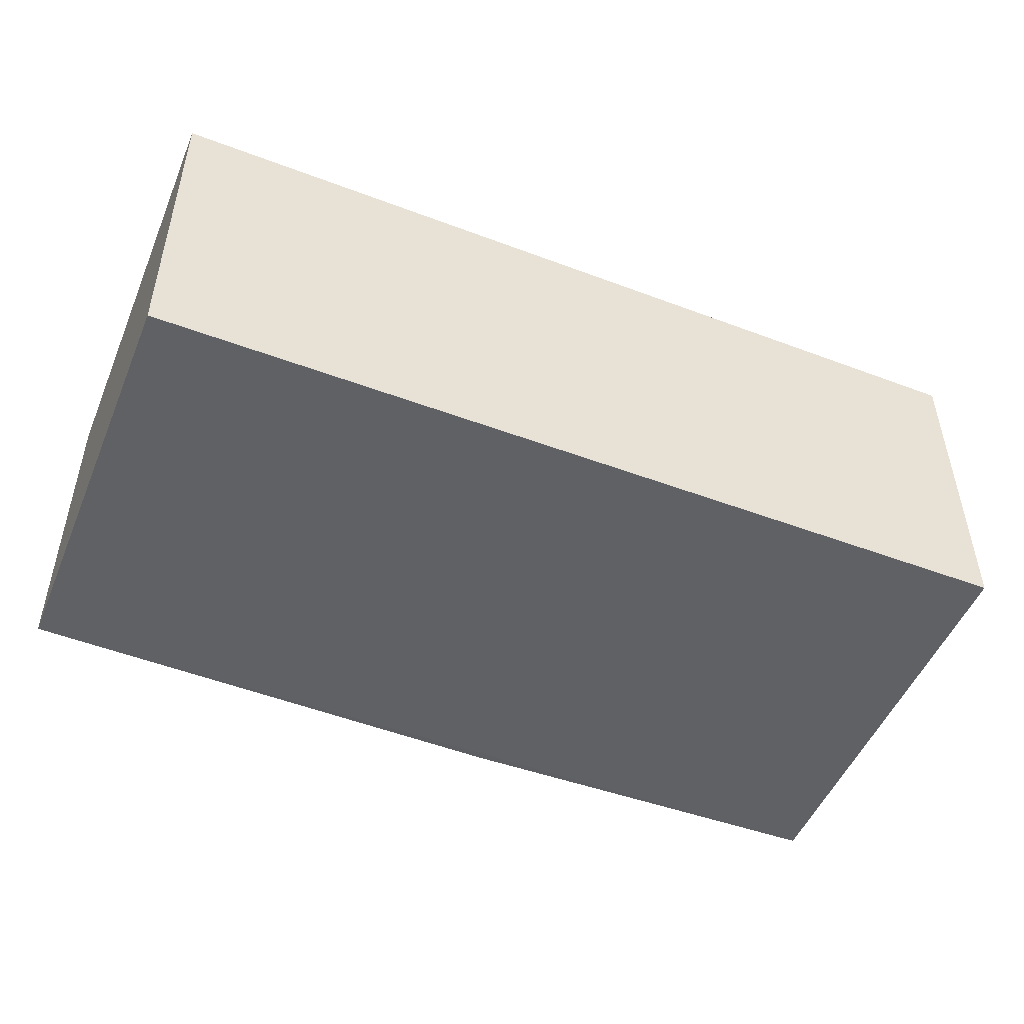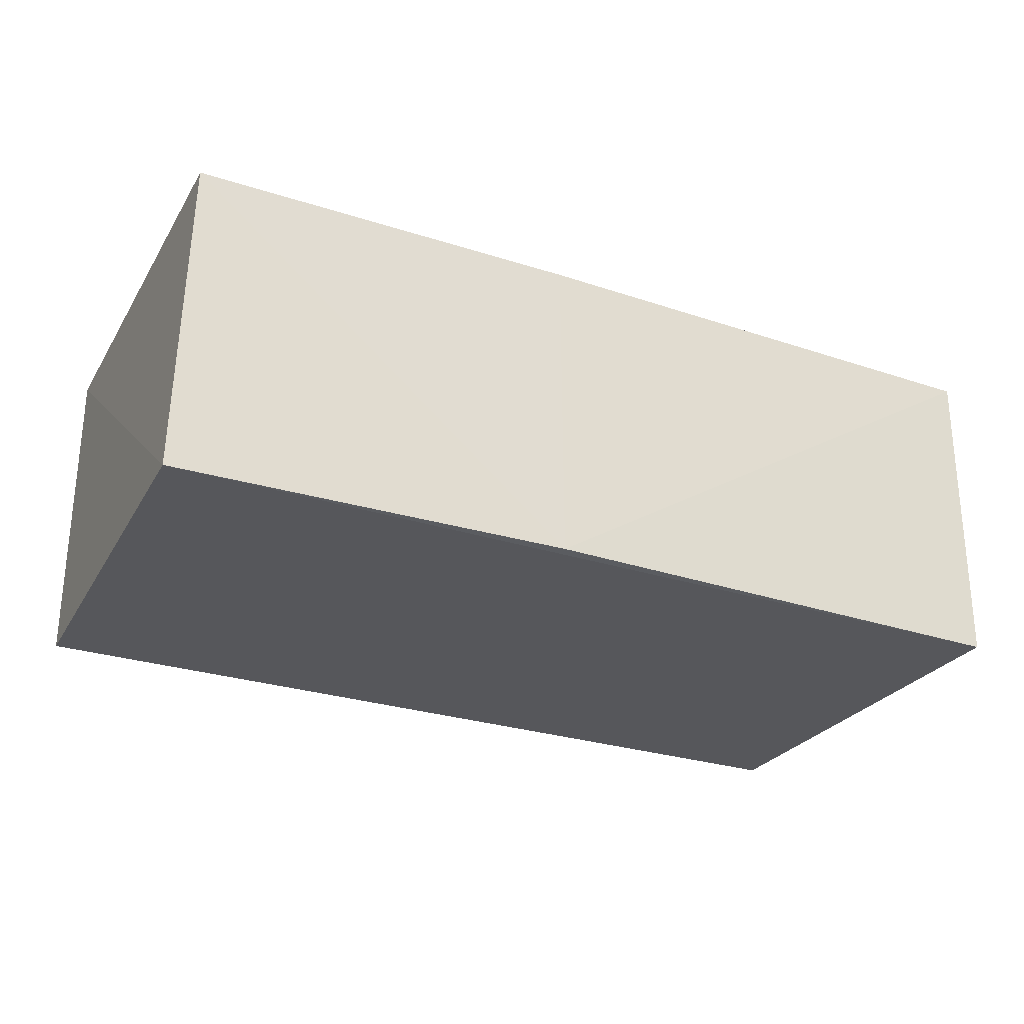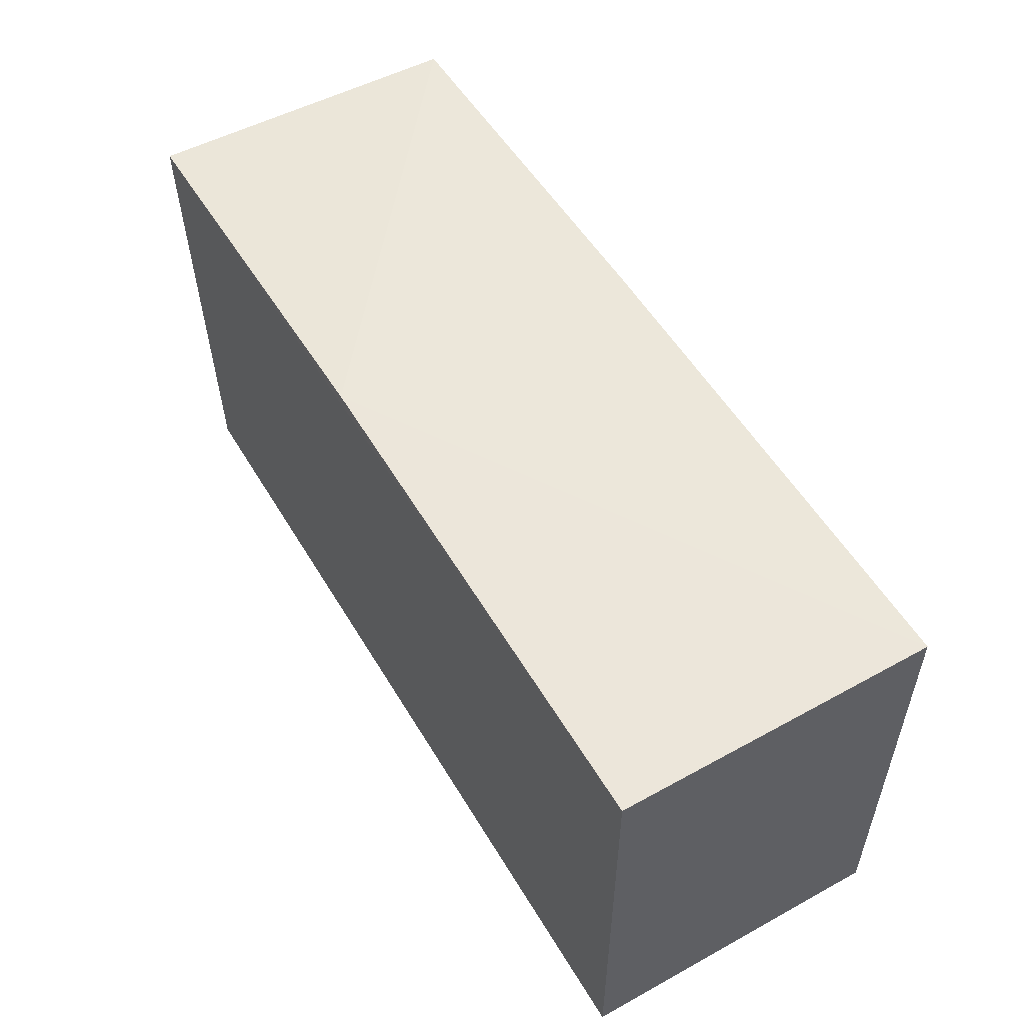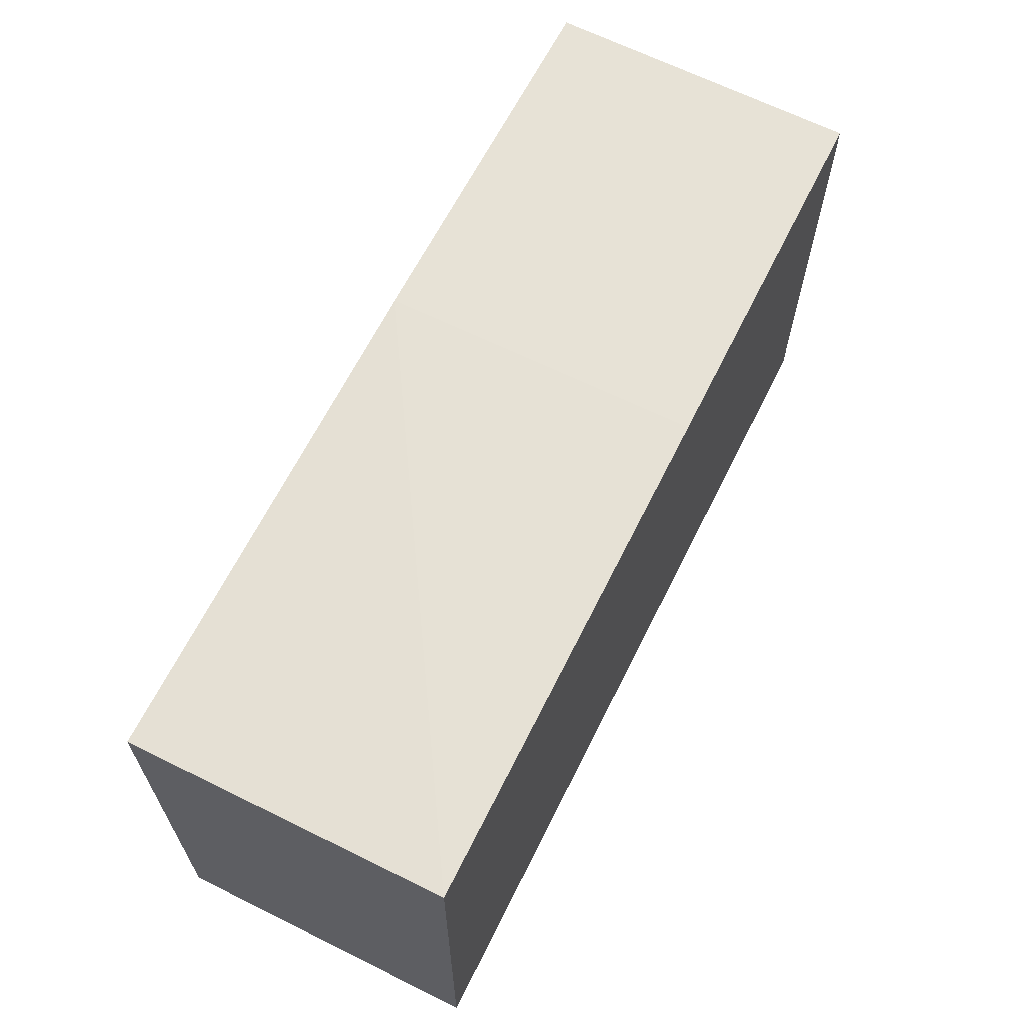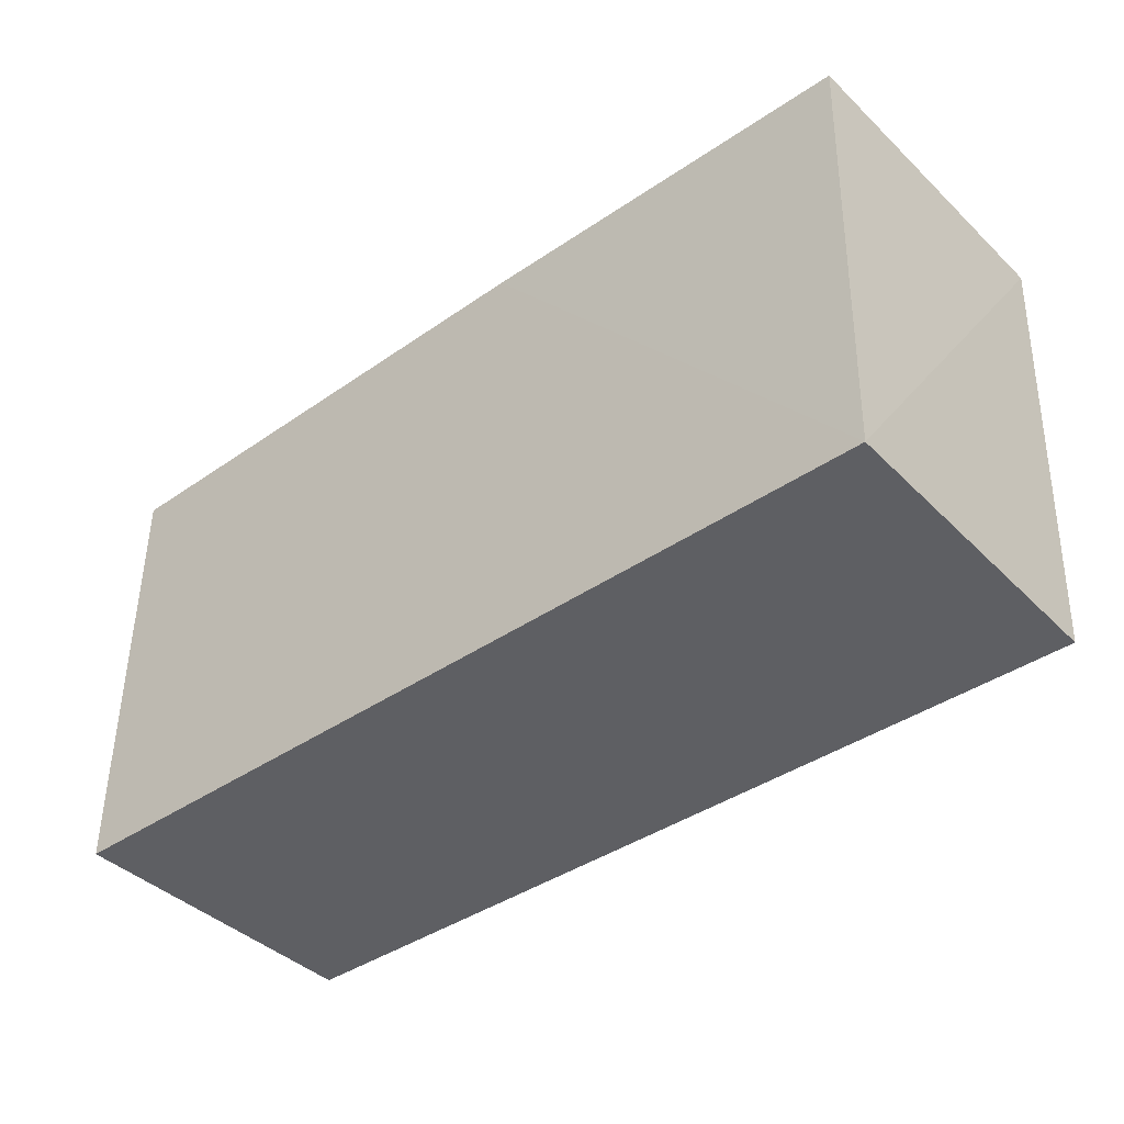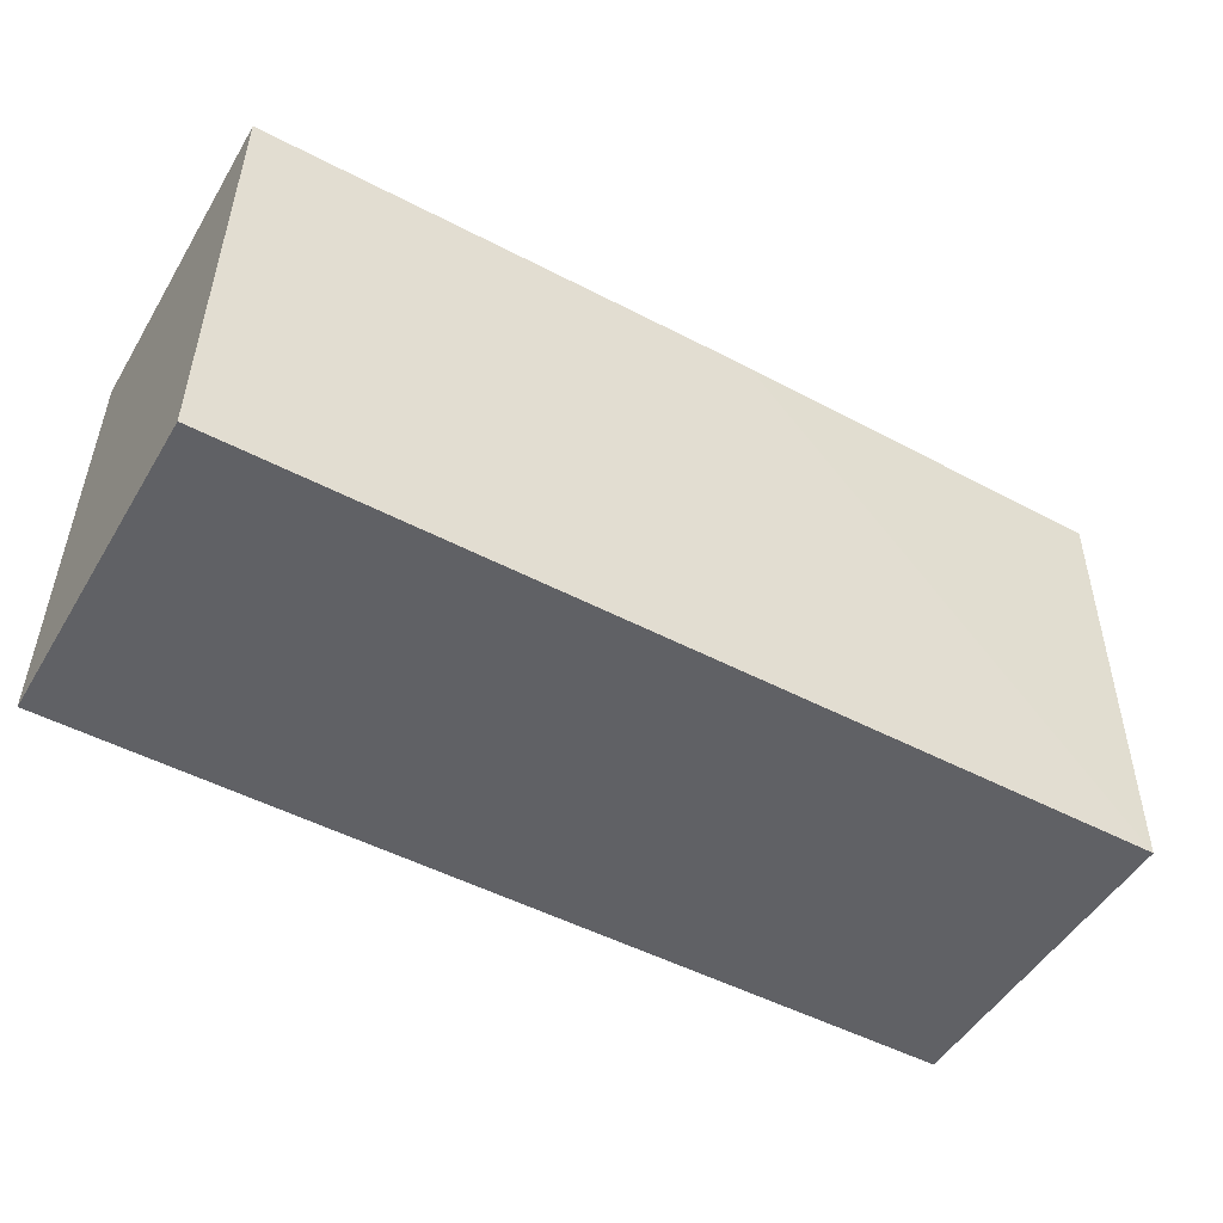
<metadata>
{"format":"obj","ext":"obj","renderer":"f3d","projection":"perspective","resolution":1024,"background":"white","views":[{"elev":-47.7,"azim":157.3,"up":"+Y"},{"elev":-27.3,"azim":-26.5,"up":"+Y"},{"elev":53.3,"azim":59.7,"up":"+Z"},{"elev":63.7,"azim":116.5,"up":"+Z"},{"elev":-40.3,"azim":-140.0,"up":"+Z"},{"elev":-50.2,"azim":149.8,"up":"+Z"}]}
</metadata>
<code>
v -0.03247 0.01152 0.01517
v -0.03247 0.001075 0.01507
v -0.03244 0.01151 0.0006311
v -0.0616 0.01152 0.0007918
v -0.06218 0.0009922 0.01536
v -0.04917 0.001072 0.01553
v -0.06192 0.01147 0.01545
v -0.06158 0.001055 0.0007265
v -0.04917 0.01152 0.01545
v -0.03244 0.001067 0.0005945
f 1 3 4
f 6 5 2
f 6 2 1
f 7 4 5
f 7 5 6
f 8 5 4
f 8 4 3
f 9 1 4
f 9 4 7
f 9 7 6
f 9 6 1
f 10 8 3
f 10 2 5
f 10 5 8
f 10 1 2
f 10 3 1

</code>
